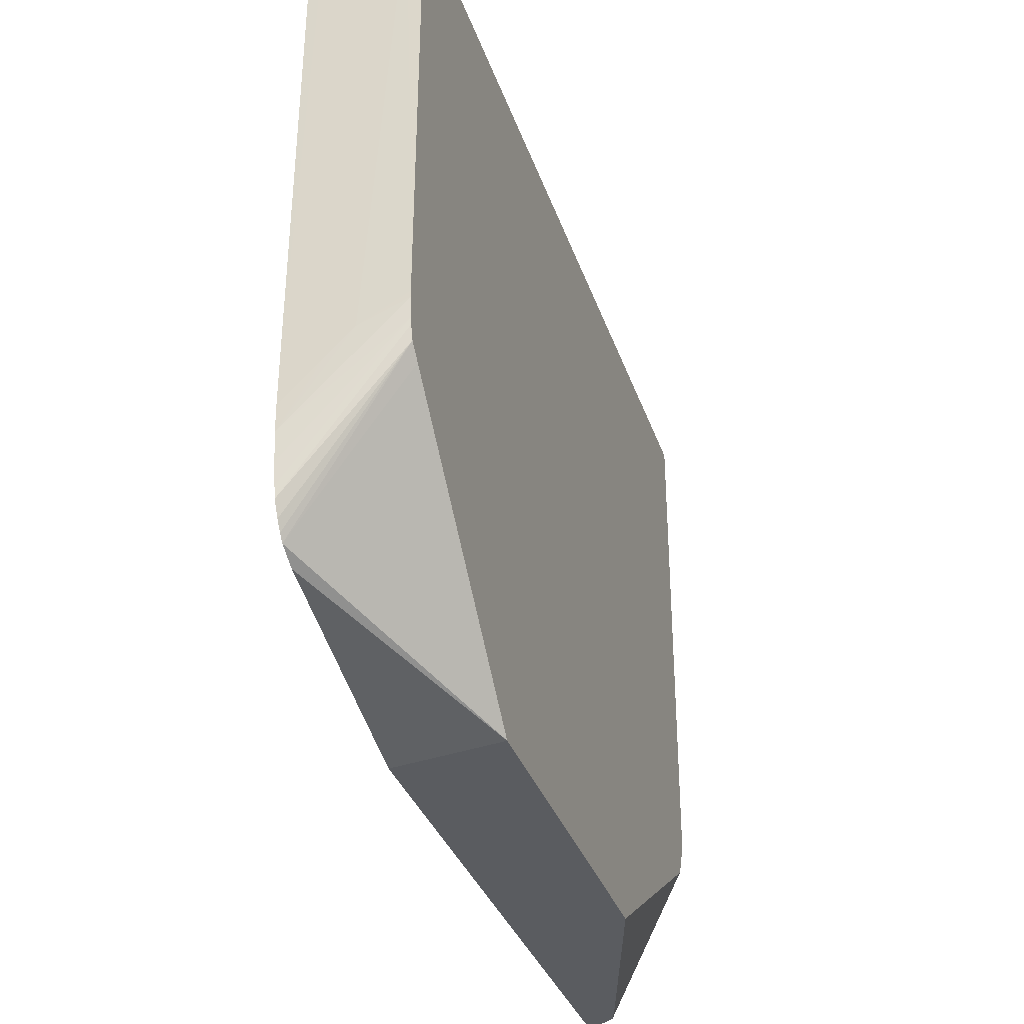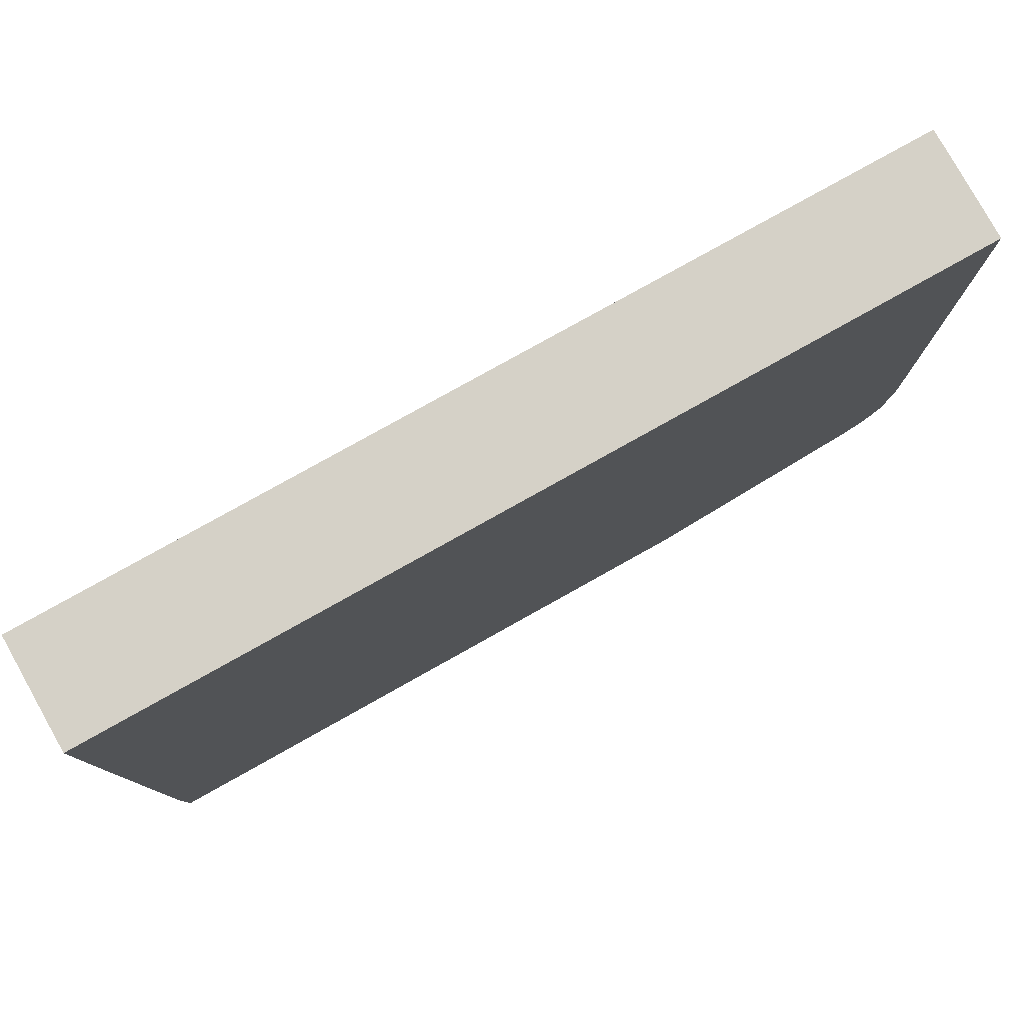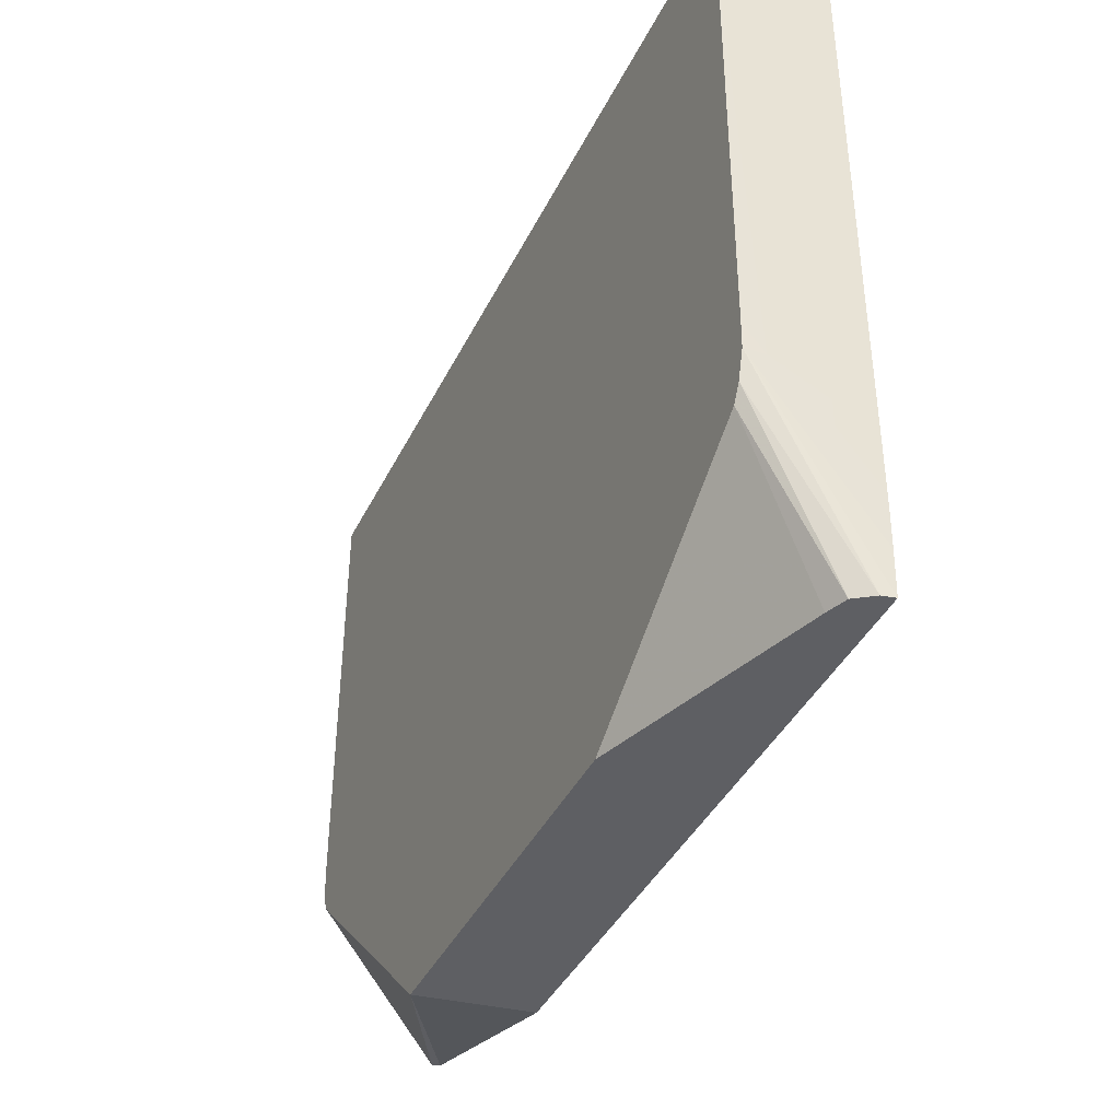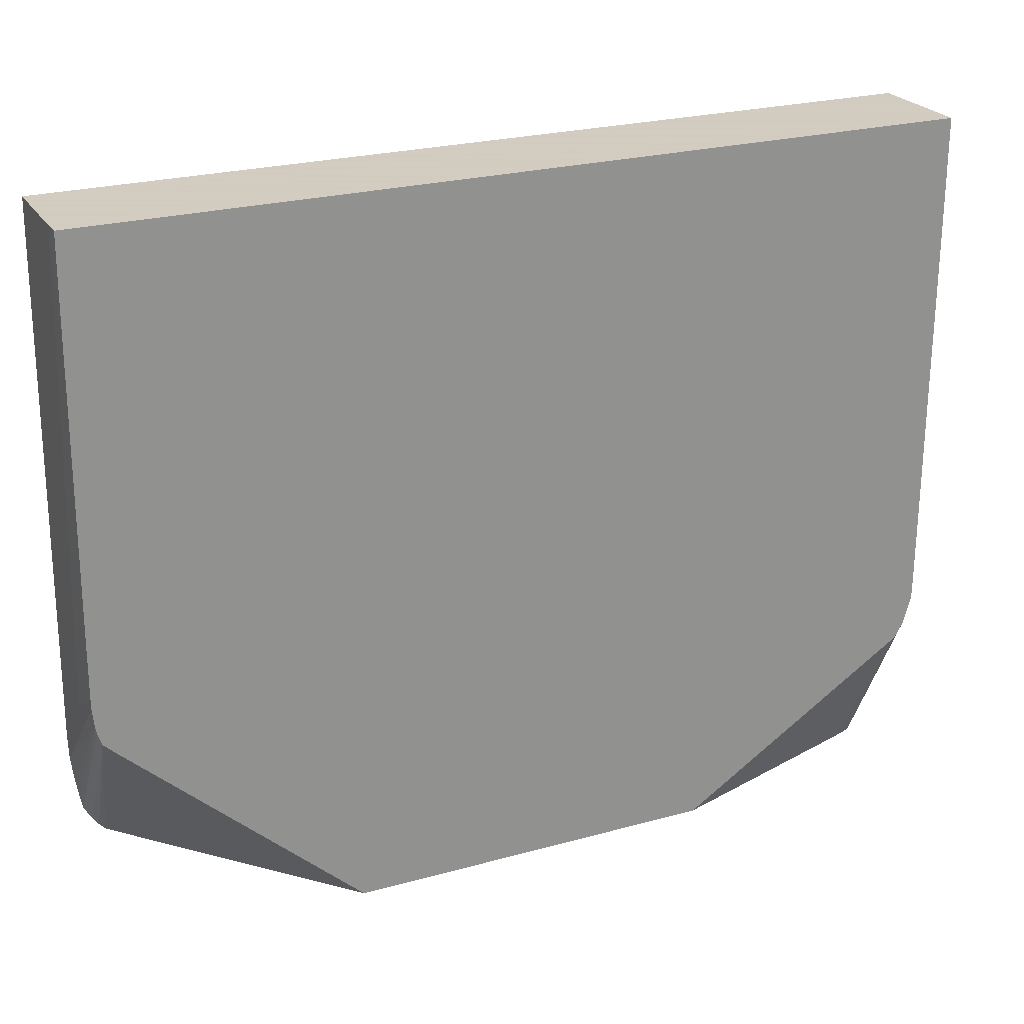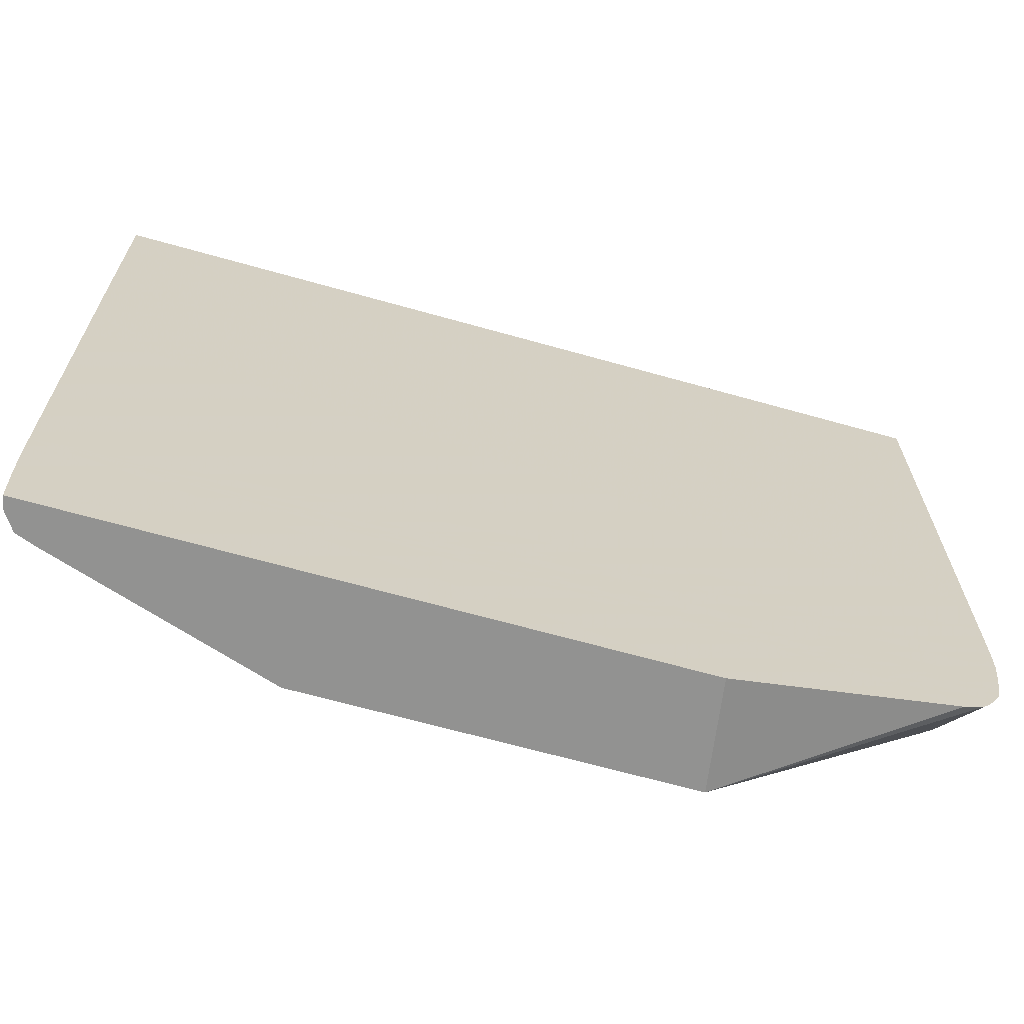
<metadata>
{"format":"obj","ext":"obj","renderer":"f3d","projection":"perspective","resolution":1024,"background":"white","views":[{"elev":-34.1,"azim":-72.5,"up":"+Y"},{"elev":79.4,"azim":150.8,"up":"+Y"},{"elev":-40.5,"azim":65.7,"up":"+Y"},{"elev":24.3,"azim":-24.6,"up":"+Y"},{"elev":-66.2,"azim":164.2,"up":"+Y"}]}
</metadata>
<code>
v 0.01254 0.01157 0.02391
v 0.01254 0.009263 0.02391
v 0.01255 -0.005558 0.02076
v 0.01255 0.006298 0.02076
v 0.01254 0.01157 0.02178
v -0.01278 0.01157 0.02391
v 0.01254 -0.004076 0.02186
v 0.01251 -0.001853 0.02391
v 0.01252 -0.003335 0.02335
v 0.01255 -0.0063 0.02076
v 0.01254 0.01157 0.02076
v -0.01279 0.01157 0.02343
v -0.01281 0.008522 0.02391
v 0.01254 -0.004817 0.02186
v 0.01251 -0.002594 0.02391
v 0.0125 -0.003335 0.02391
v 0.01252 -0.007782 0.02076
v 0.01254 -0.007041 0.02076
v -0.01278 0.01157 0.02076
v -0.01279 0.01157 0.02335
v -0.01291 -0.001853 0.0226
v -0.01288 0.0001957 0.02391
v 0.01227 -0.004114 0.02391
v 0.0124 -0.009006 0.02112
v 0.01248 -0.009006 0.02076
v -0.01279 0.01149 0.02076
v -0.01279 0.01157 0.02112
v -0.01292 -0.002594 0.02186
v -0.0129 -0.004435 0.02076
v -0.01289 -0.001287 0.02391
v -0.01289 -0.001111 0.02391
v 0.012 -0.00458 0.02391
v 0.01205 -0.009006 0.02163
v 0.01218 -0.009006 0.02145
v -0.005066 -0.009006 0.02076
v -0.01291 -0.002211 0.02076
v -0.01292 -0.003693 0.02076
v -0.01281 -0.005186 0.02076
v -0.01283 -0.001853 0.02391
v 0.01149 -0.009006 0.02184
v 0.005124 -0.009006 0.02391
v -0.005547 -0.009006 0.02391
v -0.01149 -0.00723 0.02076
v -0.01271 -0.005782 0.02076
v -0.01265 -0.006094 0.02076
v -0.0128 -0.002026 0.02391
v -0.0123 -0.002767 0.02391
v -0.01208 -0.006926 0.02076
v -0.01243 -0.006485 0.02076
v -0.01268 -0.002404 0.02391
v -0.01225 -0.006743 0.02076
f 23 32 33
f 20 27 21
f 21 28 29
f 21 29 30
f 21 31 22
f 23 33 34
f 21 27 28
f 19 26 27
f 21 30 31
f 16 25 17
f 9 17 18
f 16 23 24
f 12 22 13
f 12 21 22
f 12 20 21
f 10 14 18
f 9 18 14
f 9 16 17
f 9 15 16
f 23 34 24
f 8 15 9
f 16 24 25
f 24 34 33
f 42 48 43
f 24 40 41
f 7 9 14
f 49 51 50
f 48 50 51
f 47 50 48
f 45 50 46
f 45 49 50
f 42 47 48
f 39 45 46
f 39 44 45
f 38 44 39
f 24 33 40
f 35 42 43
f 32 40 33
f 29 39 30
f 29 38 39
f 28 37 29
f 28 36 37
f 27 36 28
f 26 36 27
f 24 35 25
f 24 42 35
f 24 41 42
f 32 41 40
f 6 12 13
f 1 3 4
f 3 14 10
f 1 23 16
f 1 32 23
f 1 41 32
f 1 42 41
f 1 47 42
f 1 50 47
f 1 46 50
f 1 39 46
f 1 30 39
f 1 31 30
f 1 22 31
f 1 13 22
f 1 12 6
f 1 20 12
f 1 27 20
f 1 19 27
f 1 11 19
f 1 5 11
f 1 4 5
f 1 2 3
f 4 11 5
f 1 16 15
f 1 15 8
f 1 6 13
f 2 7 3
f 3 7 14
f 1 8 2
f 3 11 4
f 3 19 11
f 3 26 19
f 3 37 36
f 3 29 37
f 3 38 29
f 3 44 38
f 3 45 44
f 3 36 26
f 3 51 49
f 3 48 51
f 3 43 48
f 3 35 43
f 3 25 35
f 3 17 25
f 3 18 17
f 3 10 18
f 3 49 45
f 2 9 7
f 2 8 9

</code>
